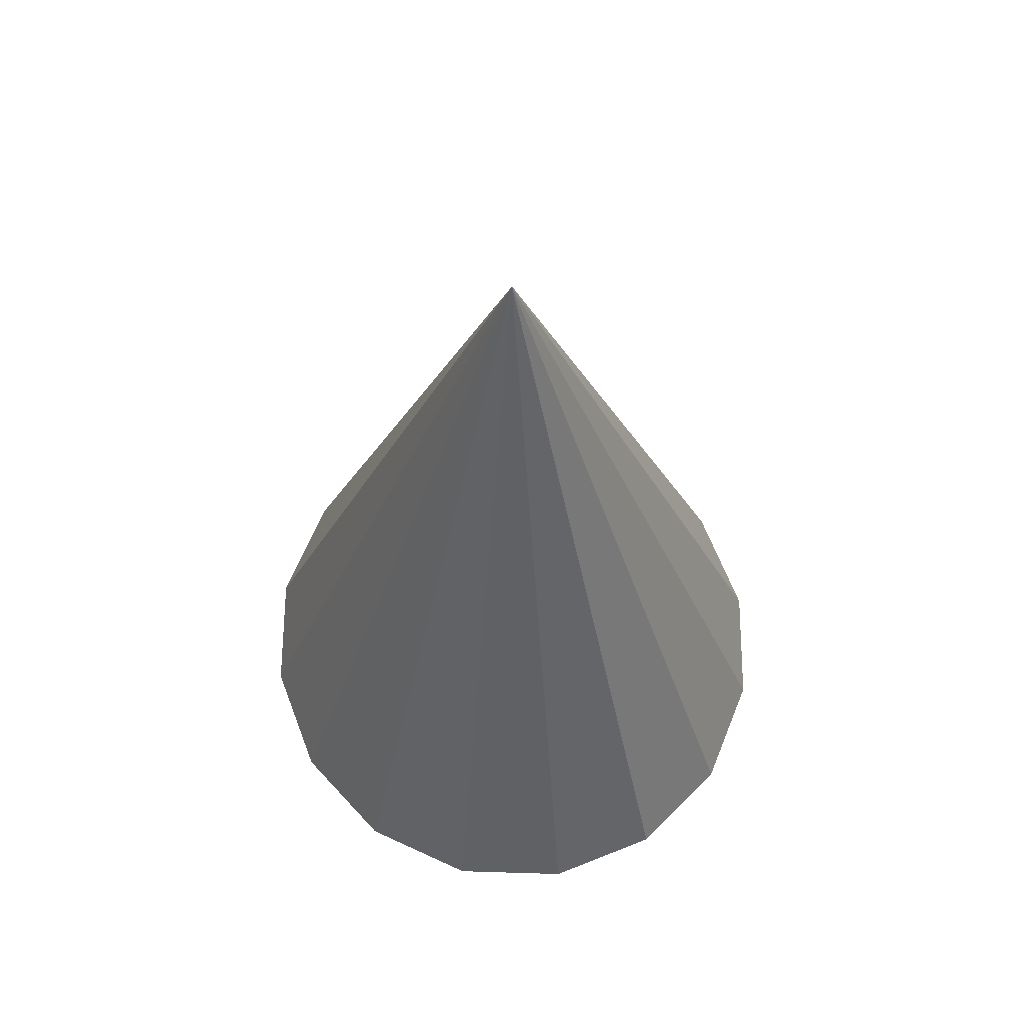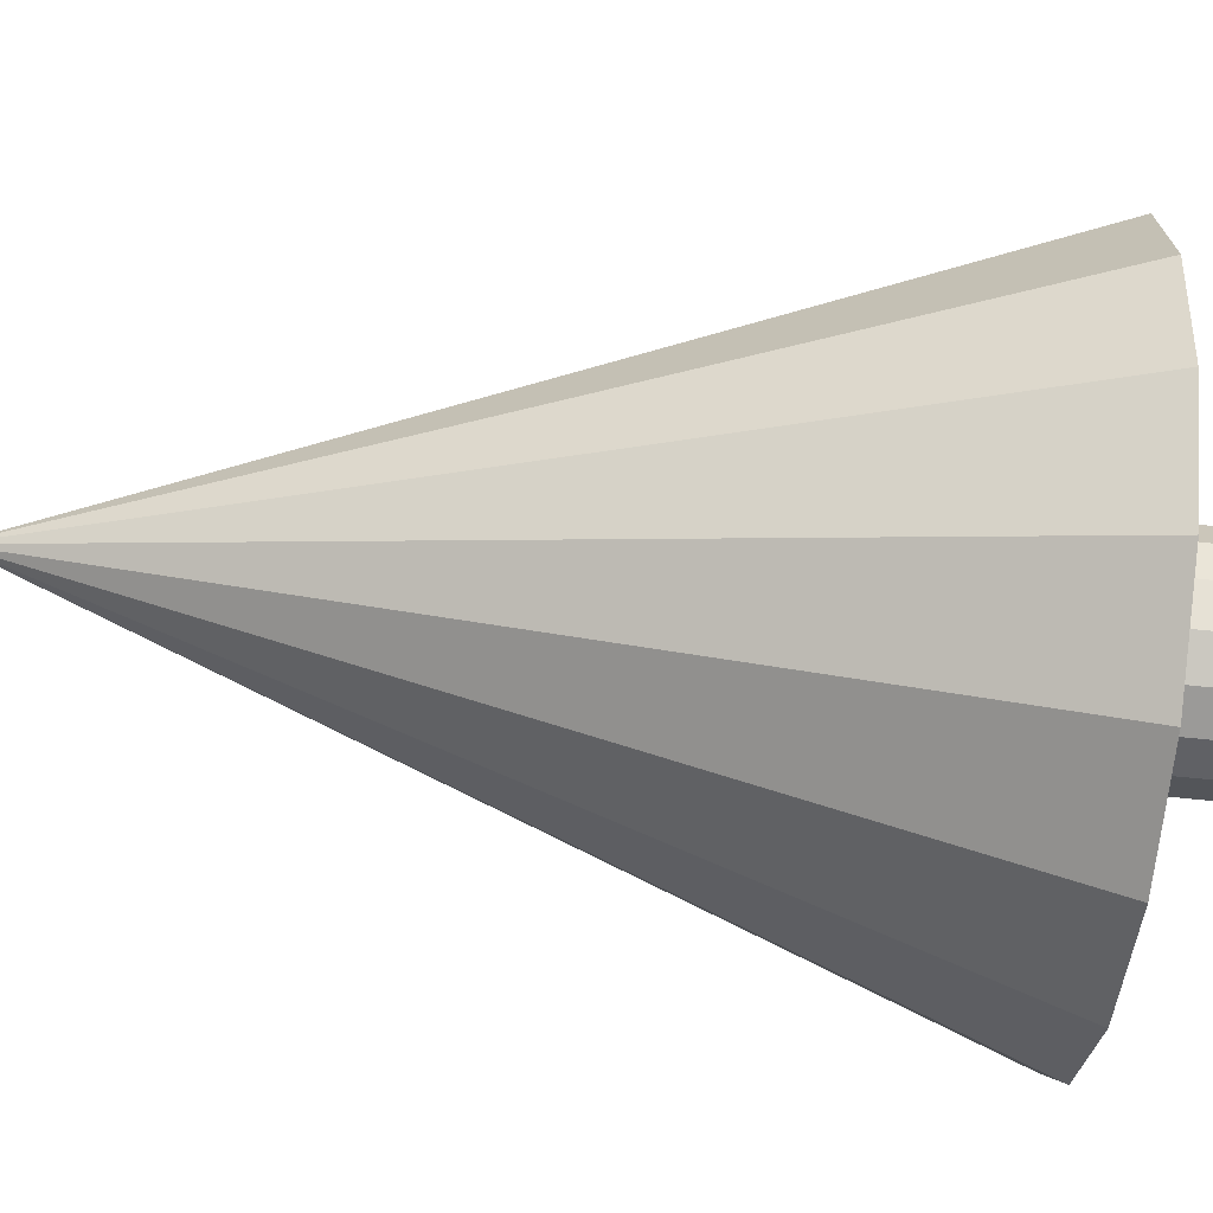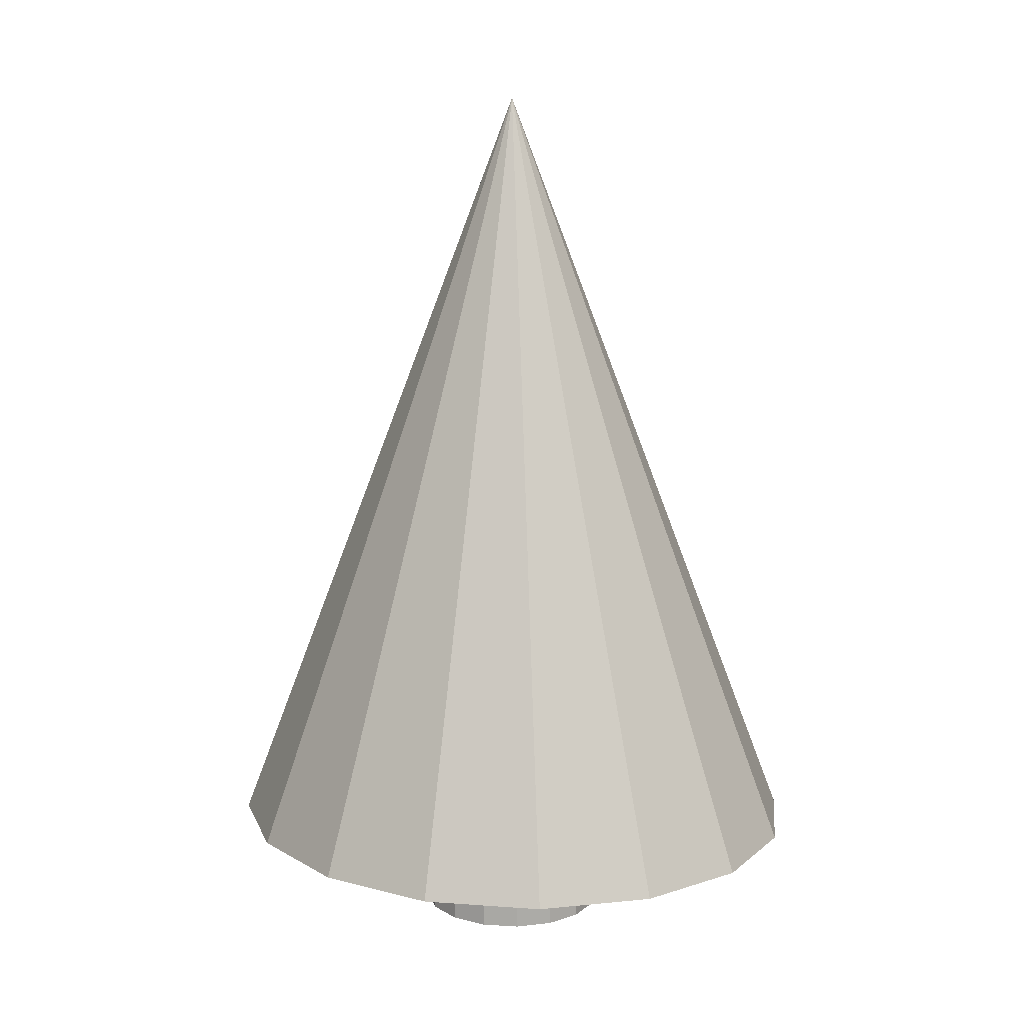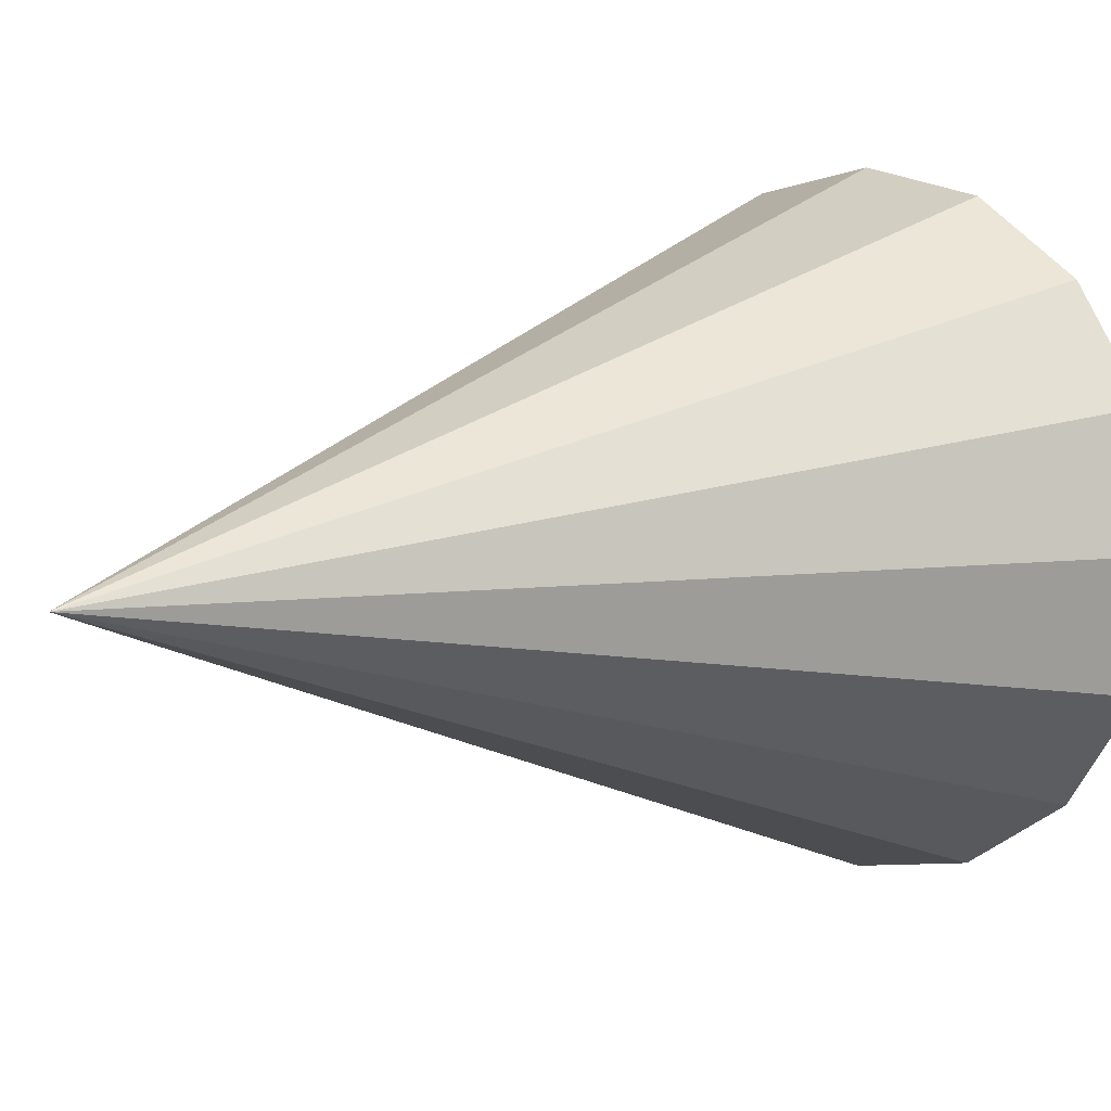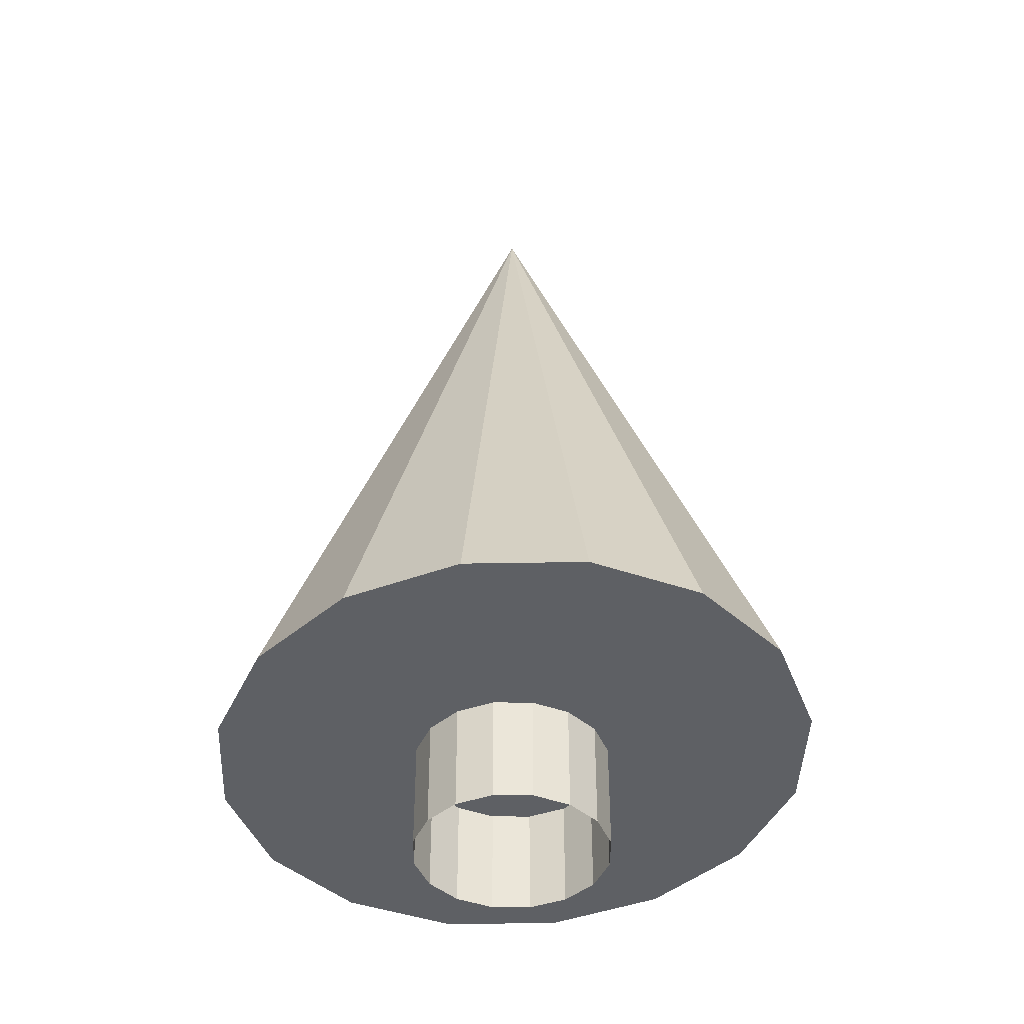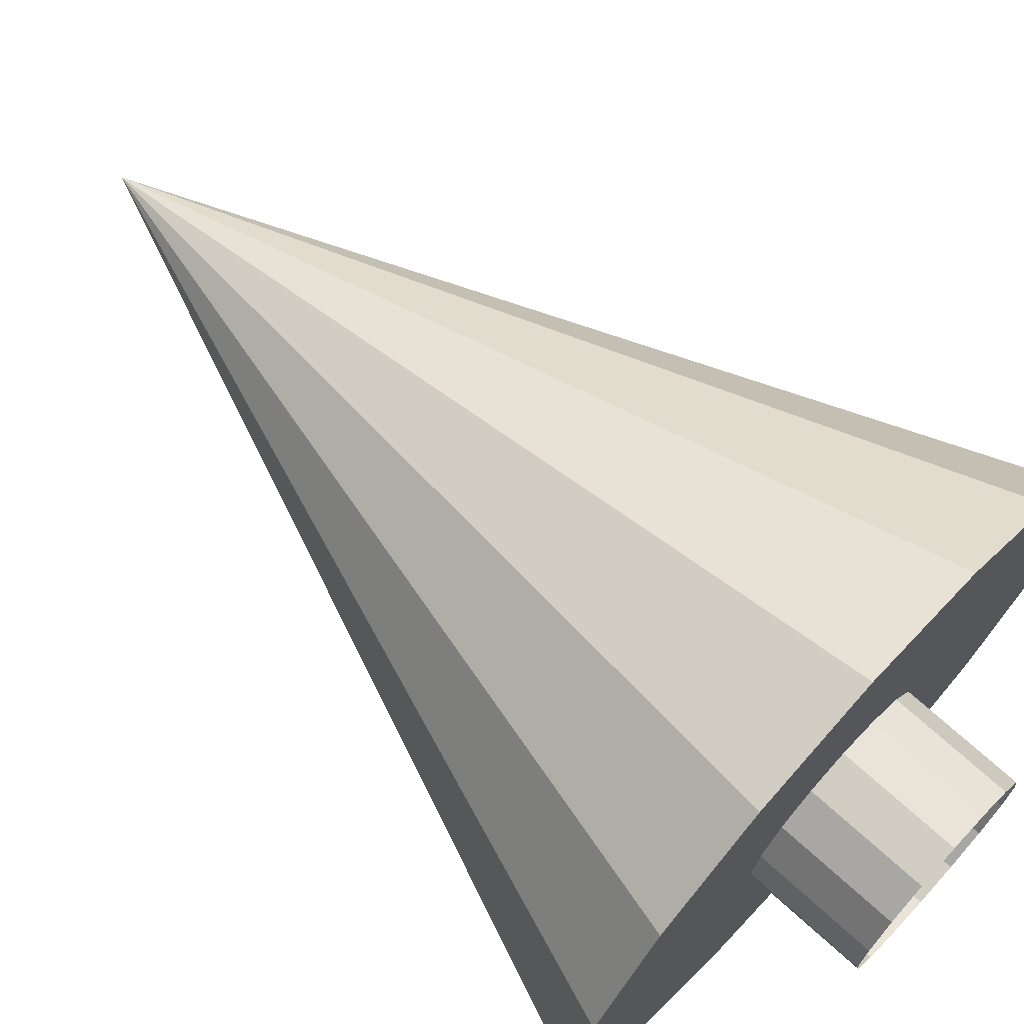
<metadata>
{"format":"obj","ext":"obj","renderer":"f3d","projection":"perspective","resolution":1024,"background":"white","views":[{"elev":62.5,"azim":79.8,"up":"+Y"},{"elev":-58.1,"azim":-96.4,"up":"+Z"},{"elev":13.3,"azim":41.5,"up":"+Y"},{"elev":7.1,"azim":-132.0,"up":"+Z"},{"elev":-43.1,"azim":55.7,"up":"+Y"},{"elev":70.4,"azim":-47.7,"up":"+Z"}]}
</metadata>
<code>
o Cylinder
v 0.3394 -0.6406 -1.368
v 0.768 -0.6406 -1.288
v 1.131 -0.6406 -1.061
v 1.374 -0.6406 -0.72
v 1.459 -0.6406 -0.3182
v 0.3394 2.223 -0.3182
v 1.374 -0.6406 0.08362
v 1.131 -0.6406 0.4243
v 0.768 -0.6406 0.6519
v 0.3394 -0.6406 0.7318
v -0.08919 -0.6406 0.6519
v -0.4525 -0.6406 0.4243
v -0.6953 -0.6406 0.08362
v -0.7806 -0.6406 -0.3182
v -0.6953 -0.6406 -0.72
v -0.4525 -0.6406 -1.061
v -0.08919 -0.6406 -1.288
v 0.3394 -1.036 -0.6682
v 0.3394 -0.6406 -0.6682
v 0.4733 -1.036 -0.6416
v 0.4733 -0.6406 -0.6416
v 0.5869 -1.036 -0.5657
v 0.5869 -0.6406 -0.5657
v 0.6628 -1.036 -0.4521
v 0.6628 -0.6406 -0.4521
v 0.6894 -1.036 -0.3182
v 0.6894 -0.6406 -0.3182
v 0.6628 -1.036 -0.1843
v 0.6628 -0.6406 -0.1843
v 0.5869 -1.036 -0.07071
v 0.5869 -0.6406 -0.07071
v 0.4733 -1.036 0.00516
v 0.4733 -0.6406 0.00516
v 0.3394 -1.036 0.0318
v 0.3394 -0.6406 0.0318
v 0.2055 -1.036 0.00516
v 0.2055 -0.6406 0.00516
v 0.09192 -1.036 -0.07071
v 0.09192 -0.6406 -0.07071
v 0.01605 -1.036 -0.1843
v 0.01605 -0.6406 -0.1843
v -0.01059 -1.036 -0.3182
v -0.01059 -0.6406 -0.3182
v 0.01605 -1.036 -0.4521
v 0.01605 -0.6406 -0.4521
v 0.09192 -1.036 -0.5657
v 0.09192 -0.6406 -0.5657
v 0.2055 -1.036 -0.6416
v 0.2055 -0.6406 -0.6416
v 0.3394 -0.6406 -0.3182
f 16 6 17
f 1 6 2
f 15 6 16
f 14 6 15
f 13 6 14
f 12 6 13
f 11 6 12
f 10 6 11
f 9 6 10
f 8 6 9
f 7 6 8
f 5 6 7
f 4 6 5
f 3 6 4
f 17 6 1
f 2 6 3
f 19 21 20
f 21 23 22
f 23 25 24
f 25 27 26
f 27 29 28
f 29 31 30
f 31 33 32
f 32 33 35
f 35 37 36
f 37 39 38
f 39 41 40
f 41 43 42
f 43 45 44
f 45 47 46
f 49 19 18
f 47 49 48
f 13 14 50
f 5 7 50
f 2 3 50
f 10 11 50
f 14 15 50
f 7 8 50
f 3 4 50
f 11 12 50
f 15 16 50
f 8 9 50
f 4 5 50
f 12 13 50
f 1 2 50
f 16 17 50
f 9 10 50
f 17 1 50
f 18 19 20
f 20 21 22
f 22 23 24
f 24 25 26
f 26 27 28
f 28 29 30
f 30 31 32
f 34 32 35
f 34 35 36
f 36 37 38
f 38 39 40
f 40 41 42
f 42 43 44
f 44 45 46
f 48 49 18
f 46 47 48

</code>
